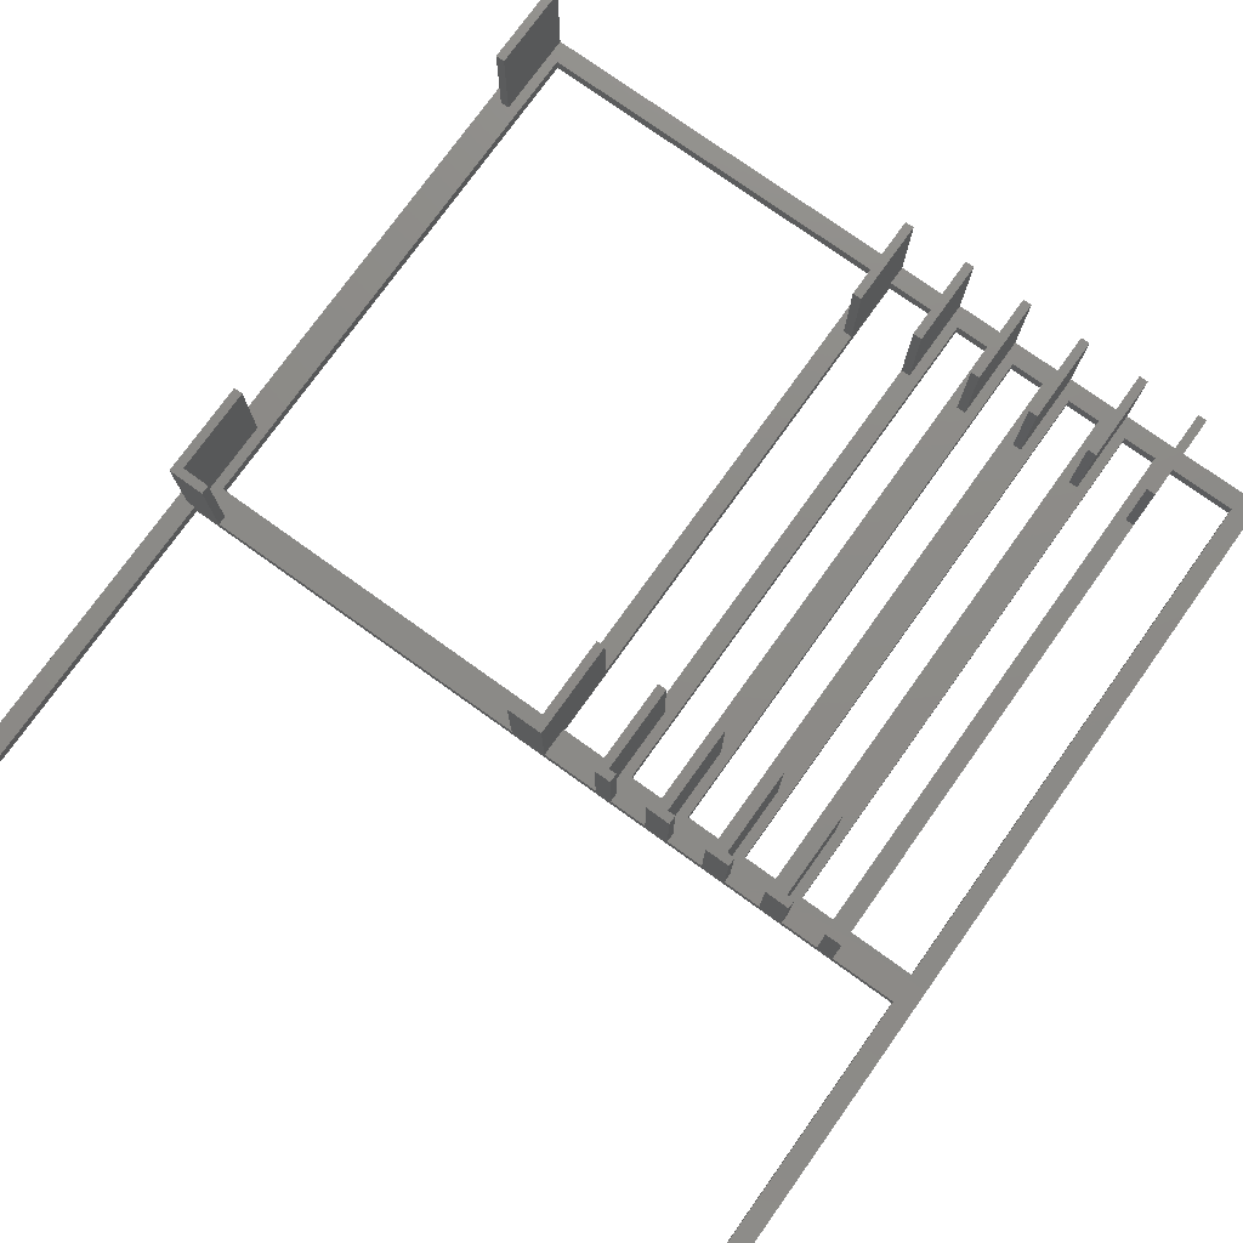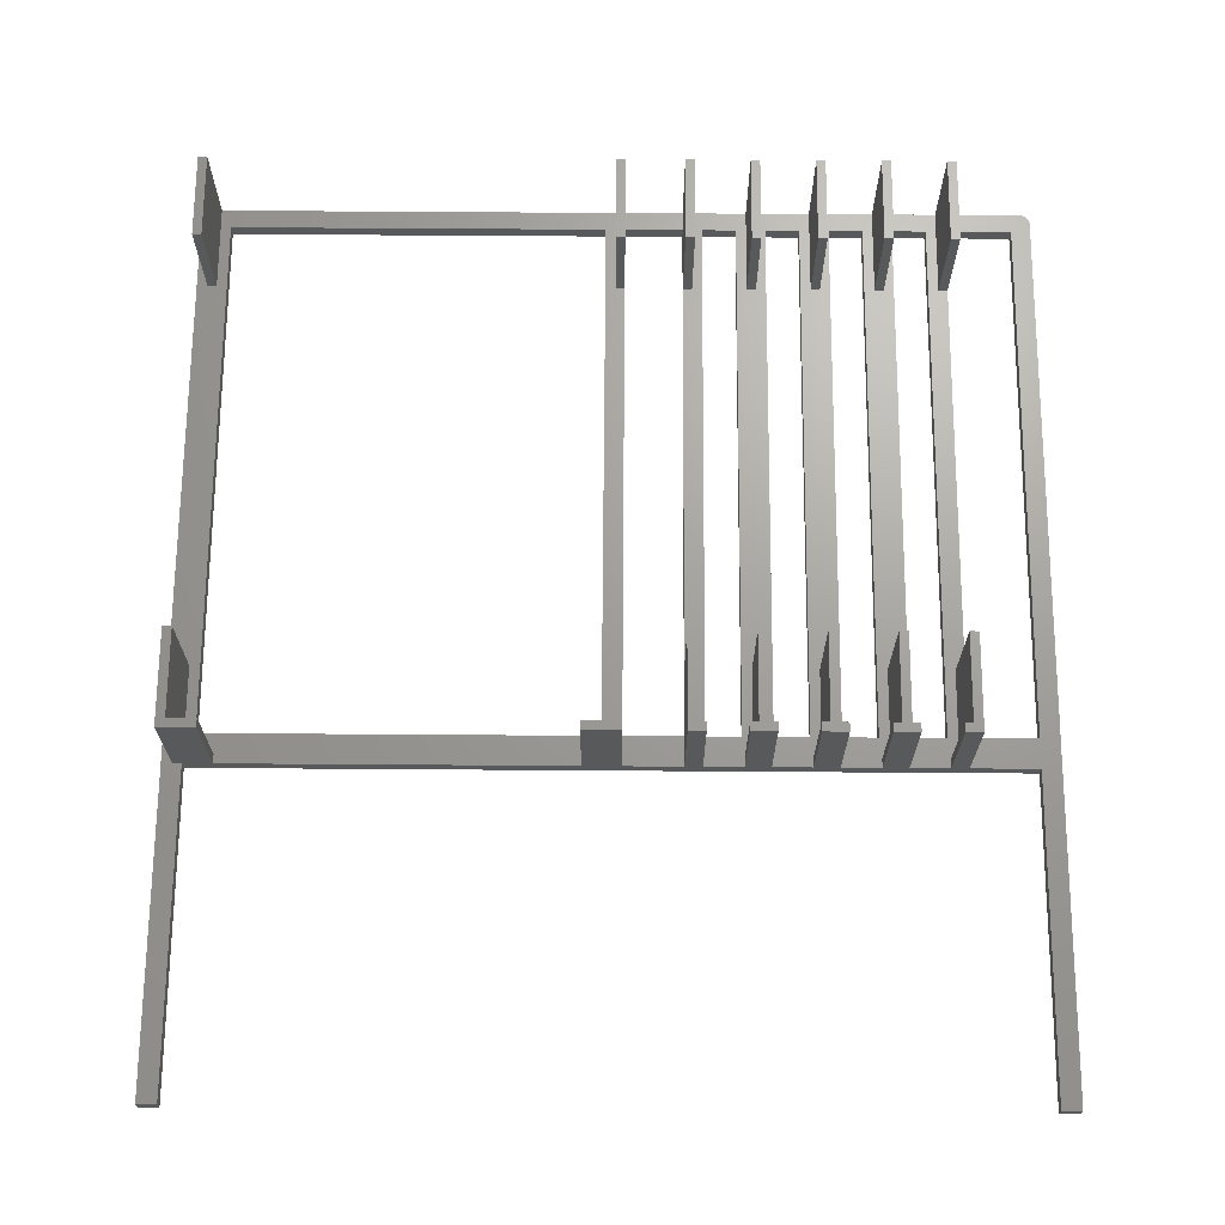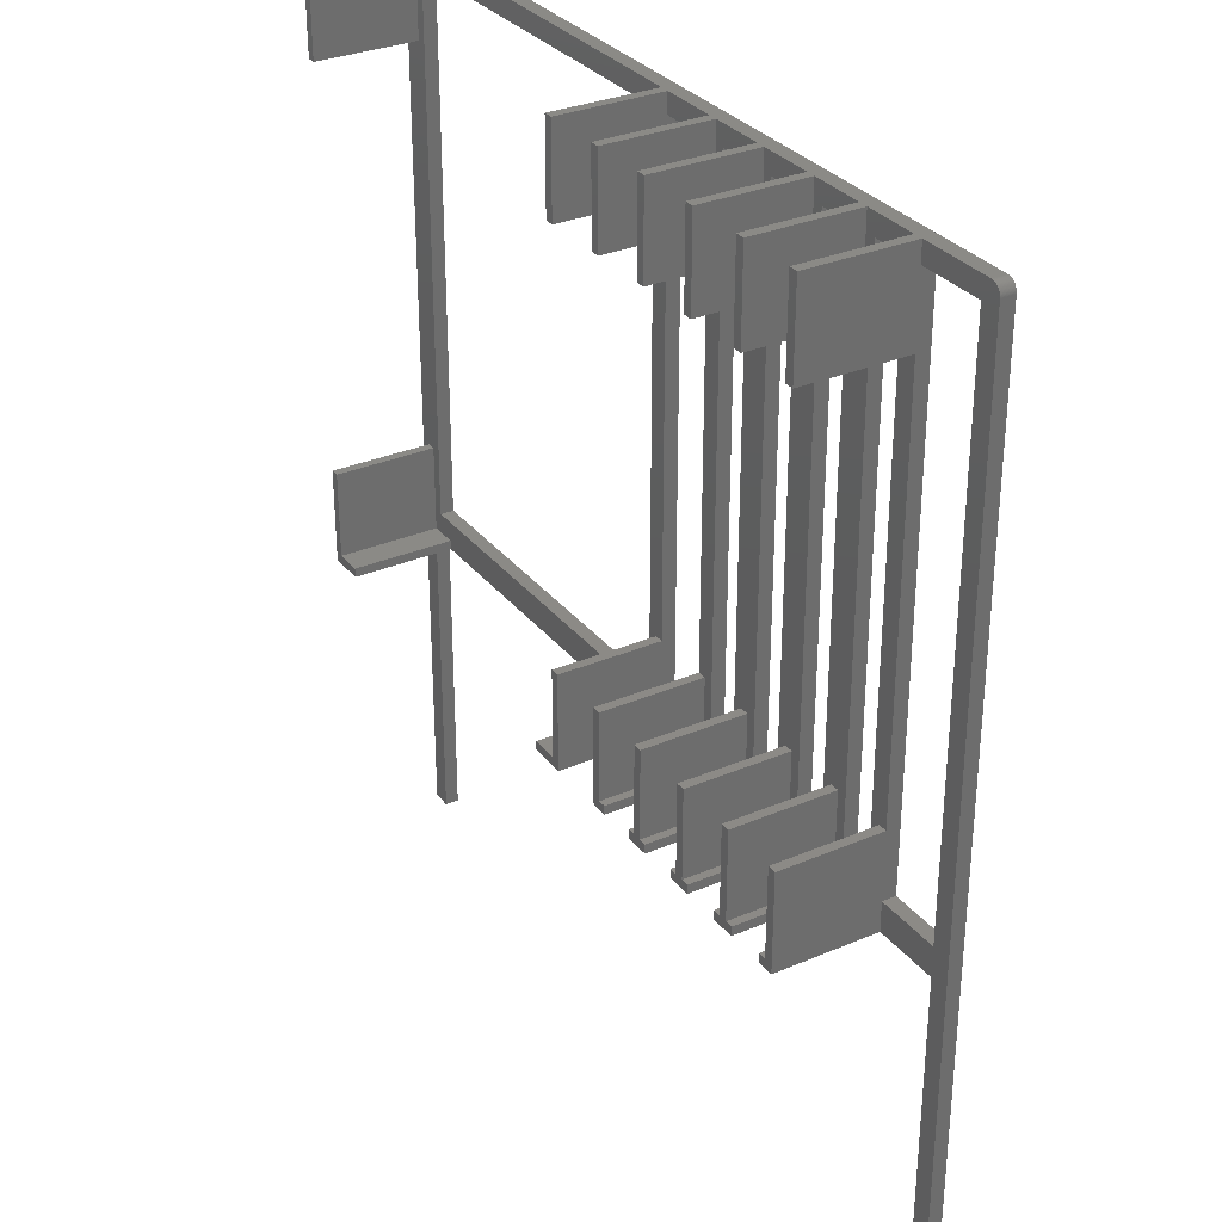
<metadata>
{"format":"stl","ext":"stl","renderer":"f3d","projection":"perspective","resolution":1024,"background":"white","views":[{"elev":76.5,"azim":35.6,"up":"+Z"},{"elev":68.4,"azim":0.4,"up":"+Z"},{"elev":31.2,"azim":58.7,"up":"+Y"}]}
</metadata>
<code>
# stl→obj: 330 verts, 684 faces
v -73.31 78.16 0
v -73.27 78.26 2.4
v -73.27 78.26 0
v -73.31 78.16 2.4
v 73.4 77.6 2.4
v 73.4 77.71 0
v 73.4 77.71 2.4
v 73.4 77.6 0
v -72.75 78.99 0
v -72.83 78.91 2.4
v -72.75 78.99 2.4
v -72.83 78.91 0
v -72.16 79.31 0
v -72.26 79.27 2.4
v -72.16 79.31 2.4
v -72.26 79.27 0
v 71.71 79.4 0
v 71.6 79.4 2.4
v 71.71 79.4 2.4
v 71.6 79.4 0
v 73.31 78.16 2.4
v 73.27 78.26 0
v 73.27 78.26 2.4
v 73.31 78.16 0
v -73.4 -79.4 0
v -73.4 77.6 2.4
v -73.4 77.6 0
v -73.4 -79.4 2.4
v 72.75 78.99 0
v 72.66 79.06 2.4
v 72.75 78.99 2.4
v 72.66 79.06 0
v -73.4 77.71 0
v -73.39 77.83 2.4
v -73.39 77.83 0
v -73.4 77.71 2.4
v -73.23 78.37 0
v -73.18 78.47 2.4
v -73.18 78.47 0
v -73.23 78.37 2.4
v 73.4 -79.4 2.4
v 73.4 -79.4 0
v 72.47 79.18 0
v 72.37 79.23 2.4
v 72.47 79.18 2.4
v 72.37 79.23 0
v 58.3 79.4 2.4
v 56.7 79.4 2.4
v 47.1 79.4 2.4
v 45.5 79.4 2.4
v 35.9 79.4 2.4
v 34.3 79.4 2.4
v 24.7 79.4 2.4
v 23.1 79.4 2.4
v 13.5 79.4 2.4
v 11.9 79.4 2.4
v 1.7 79.4 2.4
v 0.1 79.4 2.4
v -71.6 79.4 0
v -69.9 79.4 2.4
v -71.5 79.4 2.4
v -71.6 79.4 2.4
v 56.7 79.4 20.4
v 58.3 79.4 20.4
v 45.5 79.4 20.4
v 47.1 79.4 20.4
v 34.3 79.4 20.4
v 35.9 79.4 20.4
v 23.1 79.4 20.4
v 24.7 79.4 20.4
v 11.9 79.4 20.4
v 13.5 79.4 20.4
v 0.1 79.4 20.4
v 1.7 79.4 20.4
v -71.5 79.4 20.4
v -69.9 79.4 20.4
v 73.39 77.83 0
v 73.39 77.83 2.4
v 73.37 77.94 2.4
v 73.34 78.05 0
v 73.34 78.05 2.4
v 73.37 77.94 0
v -72.56 79.12 0
v -72.66 79.06 2.4
v -72.56 79.12 2.4
v -72.66 79.06 0
v 72.56 79.12 2.4
v 72.56 79.12 0
v 72.26 79.27 0
v 72.16 79.31 2.4
v 72.26 79.27 2.4
v 72.16 79.31 0
v -72.05 79.34 0
v -72.05 79.34 2.4
v -72.37 79.23 0
v -72.47 79.18 2.4
v -72.37 79.23 2.4
v -72.47 79.18 0
v 72.05 79.34 0
v 71.94 79.37 2.4
v 72.05 79.34 2.4
v 71.94 79.37 0
v -71.94 79.37 0
v -71.94 79.37 2.4
v 73.23 78.37 2.4
v 73.18 78.47 0
v 73.18 78.47 2.4
v 73.23 78.37 0
v 72.91 78.83 2.4
v 72.83 78.91 0
v 72.83 78.91 2.4
v 72.91 78.83 0
v -73.34 78.05 0
v -73.34 78.05 2.4
v -72.99 78.75 0
v -72.91 78.83 2.4
v -72.91 78.83 0
v -72.99 78.75 2.4
v -71.83 79.39 0
v -71.83 79.39 2.4
v -71.71 79.4 0
v -71.71 79.4 2.4
v 73.12 78.56 0
v 73.12 78.56 2.4
v 71.83 79.39 2.4
v 71.83 79.39 0
v -73.37 77.94 2.4
v -73.37 77.94 0
v 72.99 78.75 2.4
v 72.99 78.75 0
v -73.06 78.66 0
v -73.06 78.66 2.4
v 11.9 64.2 2.4
v 13.5 -6.8 2.4
v 13.5 64.2 2.4
v 11.9 -6.8 2.4
v 21.3 76 2.4
v 23.1 64.2 2.4
v 23.1 -6.8 2.4
v 21.3 -18.6 2.4
v 23.1 -22.2 2.4
v 21.7 -22.2 2.4
v 15.3 76 2.4
v 15.3 -18.6 2.4
v 13.5 -22.2 2.4
v 14.9 -22.2 2.4
v 24.7 -6.8 2.4
v 24.7 64.2 2.4
v 32.5 76 2.4
v 34.3 64.2 2.4
v 34.3 -6.8 2.4
v 32.5 -18.6 2.4
v 34.3 -22.2 2.4
v 32.9 -22.2 2.4
v 26.5 76 2.4
v 26.5 -18.6 2.4
v 24.7 -22.2 2.4
v 26.1 -22.2 2.4
v 35.9 -6.8 2.4
v 35.9 64.2 2.4
v 43.7 76 2.4
v 45.5 64.2 2.4
v 45.5 -6.8 2.4
v 43.7 -18.6 2.4
v 45.5 -22.2 2.4
v 44.1 -22.2 2.4
v 37.7 76 2.4
v 37.7 -18.6 2.4
v 35.9 -22.2 2.4
v 37.3 -22.2 2.4
v 47.1 -6.8 2.4
v 47.1 64.2 2.4
v 54.9 76 2.4
v 56.7 64.2 2.4
v 56.7 -6.8 2.4
v 54.9 -18.6 2.4
v 56.7 -22.2 2.4
v 55.3 -22.2 2.4
v 48.9 76 2.4
v 48.9 -18.6 2.4
v 47.1 -22.2 2.4
v 48.5 -22.2 2.4
v 58.3 -6.8 2.4
v 58.3 64.2 2.4
v 55.3 -23.8 2.4
v 48.5 -23.8 2.4
v 44.1 -23.8 2.4
v 37.3 -23.8 2.4
v 32.9 -23.8 2.4
v 26.1 -23.8 2.4
v 21.7 -23.8 2.4
v 14.9 -23.8 2.4
v 58.3 -22.2 2.4
v 70 -18.6 2.4
v 58.3 -18.6 2.4
v 70 -23.8 2.4
v 58.3 -23.8 2.4
v 70 76 2.4
v 58.3 76 2.4
v 73.06 78.66 2.4
v 70 -79.4 2.4
v 1.7 -22.2 2.4
v 11.9 -22.2 2.4
v 11.9 -18.6 2.4
v 11.9 -23.8 2.4
v 1.7 -18.6 2.4
v 1.7 -23.8 2.4
v -71.5 64.2 2.4
v -71.5 -6.8 2.4
v -69.9 -6.8 2.4
v -69.9 64.2 2.4
v -71.5 -23.8 2.4
v -70 -79.4 2.4
v -70 -23.8 2.4
v -73.12 78.56 2.4
v -1.7 76 2.4
v 0.1 64.2 2.4
v 0.1 -6.8 2.4
v -1.7 -18.6 2.4
v -68.1 76 2.4
v 1.7 -6.8 2.4
v 1.7 64.2 2.4
v 0.1 -22.2 2.4
v -4.9 -22.2 2.4
v -64.9 -22.2 2.4
v -4.9 -23.8 2.4
v -68.1 -18.6 2.4
v -69.9 -22.2 2.4
v -64.9 -23.8 2.4
v 11.9 76 2.4
v 1.7 76 2.4
v 73.06 78.66 0
v -73.12 78.56 0
v -70 -23.8 0
v -70 -79.4 0
v 70 -23.8 0
v 58.3 -18.6 0
v 70 -18.6 0
v 54.9 -18.6 0
v 58.3 76 0
v 48.9 -18.6 0
v 43.7 -18.6 0
v 48.9 76 0
v 37.7 -18.6 0
v 32.5 -18.6 0
v 37.7 76 0
v 26.5 -18.6 0
v 21.3 -18.6 0
v 26.5 76 0
v 15.3 -18.6 0
v 11.9 -18.6 0
v 15.3 76 0
v 1.7 -18.6 0
v -1.7 -18.6 0
v 1.7 76 0
v -68.1 -18.6 0
v 70 76 0
v 70 -79.4 0
v 54.9 76 0
v 43.7 76 0
v 32.5 76 0
v 21.3 76 0
v 11.9 76 0
v -1.7 76 0
v -68.1 76 0
v -71.5 -6.8 20.4
v -71.5 -23.8 20.4
v -71.5 64.2 20.4
v -69.9 -22.2 20.4
v -69.9 -6.8 20.4
v -64.9 -23.8 20.4
v -64.9 -22.2 20.4
v -69.9 64.2 20.4
v 1.7 -6.8 20.4
v 1.7 -22.2 20.4
v 1.7 64.2 20.4
v 0.1 -6.8 20.4
v 0.1 -22.2 20.4
v 1.7 -23.8 20.4
v -4.9 -23.8 20.4
v -4.9 -22.2 20.4
v 0.1 64.2 20.4
v 14.9 -23.8 20.4
v 11.9 -23.8 20.4
v 26.1 -23.8 20.4
v 21.7 -23.8 20.4
v 37.3 -23.8 20.4
v 32.9 -23.8 20.4
v 48.5 -23.8 20.4
v 44.1 -23.8 20.4
v 58.3 -23.8 20.4
v 55.3 -23.8 20.4
v 11.9 -6.8 20.4
v 11.9 -22.2 20.4
v 11.9 64.2 20.4
v 13.5 -22.2 20.4
v 13.5 -6.8 20.4
v 14.9 -22.2 20.4
v 13.5 64.2 20.4
v 24.7 -22.2 20.4
v 24.7 -6.8 20.4
v 23.1 -6.8 20.4
v 26.1 -22.2 20.4
v 23.1 -22.2 20.4
v 21.7 -22.2 20.4
v 24.7 64.2 20.4
v 23.1 64.2 20.4
v 35.9 -22.2 20.4
v 35.9 -6.8 20.4
v 34.3 -6.8 20.4
v 37.3 -22.2 20.4
v 34.3 -22.2 20.4
v 32.9 -22.2 20.4
v 35.9 64.2 20.4
v 34.3 64.2 20.4
v 47.1 -22.2 20.4
v 47.1 -6.8 20.4
v 45.5 -6.8 20.4
v 48.5 -22.2 20.4
v 45.5 -22.2 20.4
v 44.1 -22.2 20.4
v 47.1 64.2 20.4
v 45.5 64.2 20.4
v 58.3 -6.8 20.4
v 58.3 -22.2 20.4
v 58.3 64.2 20.4
v 56.7 -22.2 20.4
v 56.7 -6.8 20.4
v 55.3 -22.2 20.4
v 56.7 64.2 20.4
f 1 2 3
f 2 1 4
f 5 6 7
f 6 5 8
f 9 10 11
f 10 9 12
f 13 14 15
f 14 13 16
f 17 18 19
f 18 17 20
f 21 22 23
f 22 21 24
f 25 26 27
f 26 25 28
f 29 30 31
f 30 29 32
f 33 34 35
f 34 33 36
f 37 38 39
f 38 37 40
f 41 8 5
f 8 41 42
f 43 44 45
f 44 43 46
f 20 47 18
f 47 20 48
f 48 20 49
f 49 20 50
f 50 20 51
f 51 20 52
f 52 20 53
f 53 20 54
f 54 20 55
f 55 20 56
f 56 20 57
f 57 20 58
f 59 58 20
f 58 59 60
f 60 59 61
f 61 59 62
f 47 63 64
f 63 47 48
f 49 65 66
f 65 49 50
f 51 67 68
f 67 51 52
f 53 69 70
f 69 53 54
f 55 71 72
f 71 55 56
f 57 73 74
f 73 57 58
f 60 75 76
f 75 60 61
f 7 77 78
f 77 7 6
f 3 40 37
f 40 3 2
f 79 80 81
f 80 79 82
f 83 84 85
f 84 83 86
f 27 36 33
f 36 27 26
f 32 87 30
f 87 32 88
f 89 90 91
f 90 89 92
f 78 82 79
f 82 78 77
f 93 15 94
f 15 93 13
f 95 96 97
f 96 95 98
f 99 100 101
f 100 99 102
f 103 94 104
f 94 103 93
f 16 97 14
f 97 16 95
f 46 91 44
f 91 46 89
f 105 106 107
f 106 105 108
f 92 101 90
f 101 92 99
f 109 110 111
f 110 109 112
f 113 4 1
f 4 113 114
f 115 116 117
f 116 115 118
f 119 104 120
f 104 119 103
f 121 120 122
f 120 121 119
f 81 24 21
f 24 81 80
f 107 123 124
f 123 107 106
f 102 125 100
f 125 102 126
f 88 45 87
f 45 88 43
f 126 19 125
f 19 126 17
f 98 85 96
f 85 98 83
f 110 31 111
f 31 110 29
f 35 127 128
f 127 35 34
f 129 112 109
f 112 129 130
f 131 118 115
f 118 131 132
f 117 10 12
f 10 117 116
f 23 108 105
f 108 23 22
f 133 134 135
f 134 133 136
f 137 138 54
f 138 137 139
f 139 140 141
f 141 140 142
f 139 137 140
f 54 143 137
f 134 144 143
f 55 143 54
f 135 143 55
f 134 143 135
f 145 144 134
f 144 145 146
f 138 147 148
f 147 138 139
f 149 150 52
f 150 149 151
f 151 152 153
f 153 152 154
f 151 149 152
f 52 155 149
f 147 156 155
f 53 155 52
f 148 155 53
f 147 155 148
f 157 156 147
f 156 157 158
f 150 159 160
f 159 150 151
f 161 162 50
f 162 161 163
f 163 164 165
f 165 164 166
f 163 161 164
f 50 167 161
f 159 168 167
f 51 167 50
f 160 167 51
f 159 167 160
f 169 168 159
f 168 169 170
f 162 171 172
f 171 162 163
f 173 174 48
f 174 173 175
f 175 176 177
f 177 176 178
f 175 173 176
f 48 179 173
f 171 180 179
f 49 179 48
f 172 179 49
f 171 179 172
f 181 180 171
f 180 181 182
f 174 183 184
f 183 174 175
f 182 178 176
f 182 176 180
f 178 182 185
f 185 182 186
f 170 166 164
f 170 164 168
f 166 170 187
f 187 170 188
f 158 154 152
f 158 152 156
f 154 158 189
f 189 158 190
f 146 142 140
f 146 140 144
f 142 146 191
f 191 146 192
f 193 194 195
f 194 193 196
f 196 193 197
f 47 198 18
f 198 47 199
f 198 5 7
f 198 7 78
f 198 78 79
f 198 79 81
f 198 81 21
f 198 21 23
f 198 23 105
f 198 105 107
f 198 107 124
f 198 124 200
f 198 200 129
f 198 129 109
f 198 109 111
f 198 111 31
f 198 31 30
f 198 30 87
f 198 87 45
f 198 45 44
f 198 44 91
f 198 91 90
f 198 90 101
f 198 101 100
f 198 100 125
f 198 125 19
f 198 19 18
f 5 198 194
f 5 194 41
f 196 41 194
f 41 196 201
f 202 203 204
f 203 202 205
f 206 202 204
f 205 202 207
f 26 208 61
f 208 26 209
f 26 61 62
f 208 210 211
f 210 208 209
f 212 213 214
f 26 62 122
f 26 122 120
f 26 120 104
f 26 104 94
f 26 94 15
f 26 15 14
f 26 14 97
f 26 97 96
f 26 96 85
f 26 85 84
f 26 84 11
f 26 11 10
f 26 10 116
f 26 116 118
f 26 118 132
f 26 132 215
f 26 215 38
f 26 38 40
f 26 40 2
f 26 2 4
f 26 4 114
f 26 114 127
f 26 127 34
f 26 34 36
f 28 209 26
f 212 28 213
f 209 28 212
f 216 217 58
f 217 216 218
f 218 216 219
f 58 220 216
f 211 220 60
f 60 220 58
f 217 221 222
f 221 217 218
f 218 219 223
f 219 224 223
f 224 225 226
f 219 225 224
f 227 225 219
f 220 211 227
f 210 227 211
f 227 228 225
f 228 227 210
f 226 225 229
f 57 230 56
f 230 57 231
f 124 232 200
f 232 124 123
f 200 130 129
f 130 200 232
f 233 132 131
f 132 233 215
f 59 122 62
f 122 59 121
f 86 11 84
f 11 86 9
f 128 114 113
f 114 128 127
f 39 215 233
f 215 39 38
f 25 234 235
f 234 27 59
f 59 27 121
f 121 27 119
f 119 27 103
f 103 27 93
f 93 27 13
f 13 27 16
f 16 27 95
f 95 27 98
f 98 27 83
f 83 27 86
f 86 27 9
f 9 27 12
f 12 27 117
f 117 27 115
f 115 27 131
f 131 27 233
f 233 27 39
f 39 27 37
f 37 27 3
f 3 27 1
f 1 27 113
f 113 27 128
f 128 27 35
f 234 25 27
f 35 27 33
f 236 237 238
f 237 239 240
f 236 239 237
f 236 241 239
f 241 242 243
f 236 242 241
f 236 244 242
f 244 245 246
f 236 245 244
f 236 247 245
f 247 248 249
f 236 248 247
f 236 250 248
f 250 251 252
f 236 251 250
f 236 253 251
f 253 254 255
f 236 254 253
f 234 254 236
f 59 256 234
f 254 234 256
f 238 8 42
f 257 8 238
f 8 257 6
f 6 257 77
f 77 257 82
f 82 257 80
f 80 257 24
f 24 257 22
f 22 257 108
f 108 257 106
f 106 257 123
f 123 257 232
f 232 257 130
f 130 257 112
f 112 257 110
f 110 257 29
f 29 257 32
f 32 257 88
f 88 257 43
f 43 257 46
f 46 257 89
f 89 257 92
f 92 257 99
f 99 257 102
f 102 257 126
f 236 42 258
f 238 42 236
f 126 257 17
f 17 257 20
f 240 20 257
f 259 240 239
f 259 20 240
f 243 20 259
f 260 243 242
f 260 20 243
f 246 20 260
f 261 246 245
f 261 20 246
f 249 20 261
f 262 249 248
f 262 20 249
f 252 20 262
f 263 252 251
f 263 20 252
f 255 20 263
f 264 255 254
f 264 20 255
f 59 264 265
f 264 59 20
f 256 59 265
f 238 198 257
f 198 238 194
f 240 198 199
f 198 240 257
f 265 216 220
f 216 265 264
f 255 230 231
f 230 255 263
f 252 137 143
f 137 252 262
f 249 149 155
f 149 249 261
f 246 161 167
f 161 246 260
f 243 173 179
f 173 243 259
f 238 195 194
f 195 238 237
f 254 227 219
f 227 254 256
f 251 206 204
f 206 251 253
f 248 144 140
f 144 248 250
f 245 156 152
f 156 245 247
f 242 168 164
f 168 242 244
f 239 180 176
f 180 239 241
f 258 196 236
f 196 258 201
f 258 41 201
f 41 258 42
f 213 234 214
f 234 213 235
f 25 213 28
f 213 25 235
f 227 265 220
f 265 227 256
f 212 266 209
f 266 212 267
f 208 75 61
f 75 208 268
f 269 210 270
f 210 269 228
f 270 266 269
f 269 271 272
f 269 267 271
f 267 269 266
f 210 266 270
f 266 210 209
f 225 269 272
f 269 225 228
f 273 60 76
f 60 273 211
f 75 273 76
f 273 75 268
f 208 273 268
f 273 208 211
f 274 206 221
f 275 206 274
f 206 275 202
f 74 231 57
f 276 231 74
f 222 231 276
f 231 222 255
f 221 255 222
f 253 221 206
f 221 253 255
f 254 216 264
f 216 254 219
f 274 277 275
f 278 275 277
f 275 278 279
f 280 278 281
f 278 280 279
f 223 277 218
f 277 223 278
f 221 277 274
f 277 221 218
f 223 281 278
f 281 223 224
f 73 276 74
f 276 73 282
f 217 73 58
f 73 217 282
f 217 276 282
f 276 217 222
f 271 225 272
f 225 271 229
f 214 267 212
f 267 214 271
f 214 229 271
f 234 229 214
f 229 234 226
f 226 234 207
f 207 234 205
f 236 205 234
f 205 236 192
f 192 236 191
f 191 236 190
f 190 236 189
f 189 236 188
f 188 236 187
f 187 236 186
f 186 236 185
f 185 236 197
f 197 236 196
f 226 279 280
f 279 226 207
f 205 283 284
f 283 205 192
f 191 285 286
f 285 191 190
f 189 287 288
f 287 189 188
f 187 289 290
f 289 187 186
f 185 291 292
f 291 185 197
f 279 202 275
f 202 279 207
f 226 281 224
f 281 226 280
f 144 252 143
f 252 144 250
f 263 133 230
f 263 136 133
f 251 136 263
f 204 136 251
f 136 204 293
f 294 204 203
f 204 294 293
f 230 71 56
f 295 230 133
f 230 295 71
f 296 134 297
f 134 296 145
f 297 293 296
f 296 283 298
f 294 296 293
f 284 296 294
f 296 284 283
f 134 293 297
f 293 134 136
f 146 296 298
f 296 146 145
f 299 55 72
f 55 299 135
f 71 299 72
f 299 71 295
f 133 299 295
f 299 133 135
f 156 249 155
f 249 156 247
f 248 137 262
f 137 248 140
f 300 147 301
f 147 300 157
f 301 302 300
f 300 285 303
f 304 300 302
f 304 285 300
f 286 304 305
f 304 286 285
f 141 302 139
f 302 141 304
f 147 302 301
f 302 147 139
f 141 305 304
f 305 141 142
f 158 300 303
f 300 158 157
f 306 53 70
f 53 306 148
f 69 306 70
f 306 69 307
f 138 69 54
f 69 138 307
f 138 306 307
f 306 138 148
f 168 246 167
f 246 168 244
f 245 149 261
f 149 245 152
f 308 159 309
f 159 308 169
f 309 310 308
f 308 287 311
f 312 308 310
f 312 287 308
f 288 312 313
f 312 288 287
f 153 310 151
f 310 153 312
f 159 310 309
f 310 159 151
f 153 313 312
f 313 153 154
f 170 308 311
f 308 170 169
f 314 51 68
f 51 314 160
f 67 314 68
f 314 67 315
f 150 67 52
f 67 150 315
f 150 314 315
f 314 150 160
f 180 243 179
f 243 180 241
f 242 161 260
f 161 242 164
f 316 171 317
f 171 316 181
f 317 318 316
f 316 289 319
f 320 316 318
f 320 289 316
f 290 320 321
f 320 290 289
f 165 318 163
f 318 165 320
f 171 318 317
f 318 171 163
f 165 321 320
f 321 165 166
f 182 316 319
f 316 182 181
f 322 49 66
f 49 322 172
f 65 322 66
f 322 65 323
f 162 65 50
f 65 162 323
f 162 322 323
f 322 162 172
f 324 195 183
f 325 195 324
f 195 325 193
f 64 199 47
f 326 199 64
f 184 199 326
f 199 184 240
f 183 240 184
f 237 183 195
f 183 237 240
f 239 173 259
f 173 239 176
f 327 325 324
f 327 324 328
f 325 327 291
f 292 327 329
f 327 292 291
f 177 328 175
f 328 177 327
f 183 328 324
f 328 183 175
f 177 329 327
f 329 177 178
f 63 326 64
f 326 63 330
f 174 63 48
f 63 174 330
f 174 326 330
f 326 174 184
f 285 158 303
f 158 285 190
f 191 305 142
f 305 191 286
f 287 170 311
f 170 287 188
f 189 313 154
f 313 189 288
f 289 182 319
f 182 289 186
f 187 321 166
f 321 187 290
f 283 146 298
f 146 283 192
f 205 294 203
f 294 205 284
f 291 193 325
f 193 291 197
f 185 329 178
f 329 185 292

</code>
